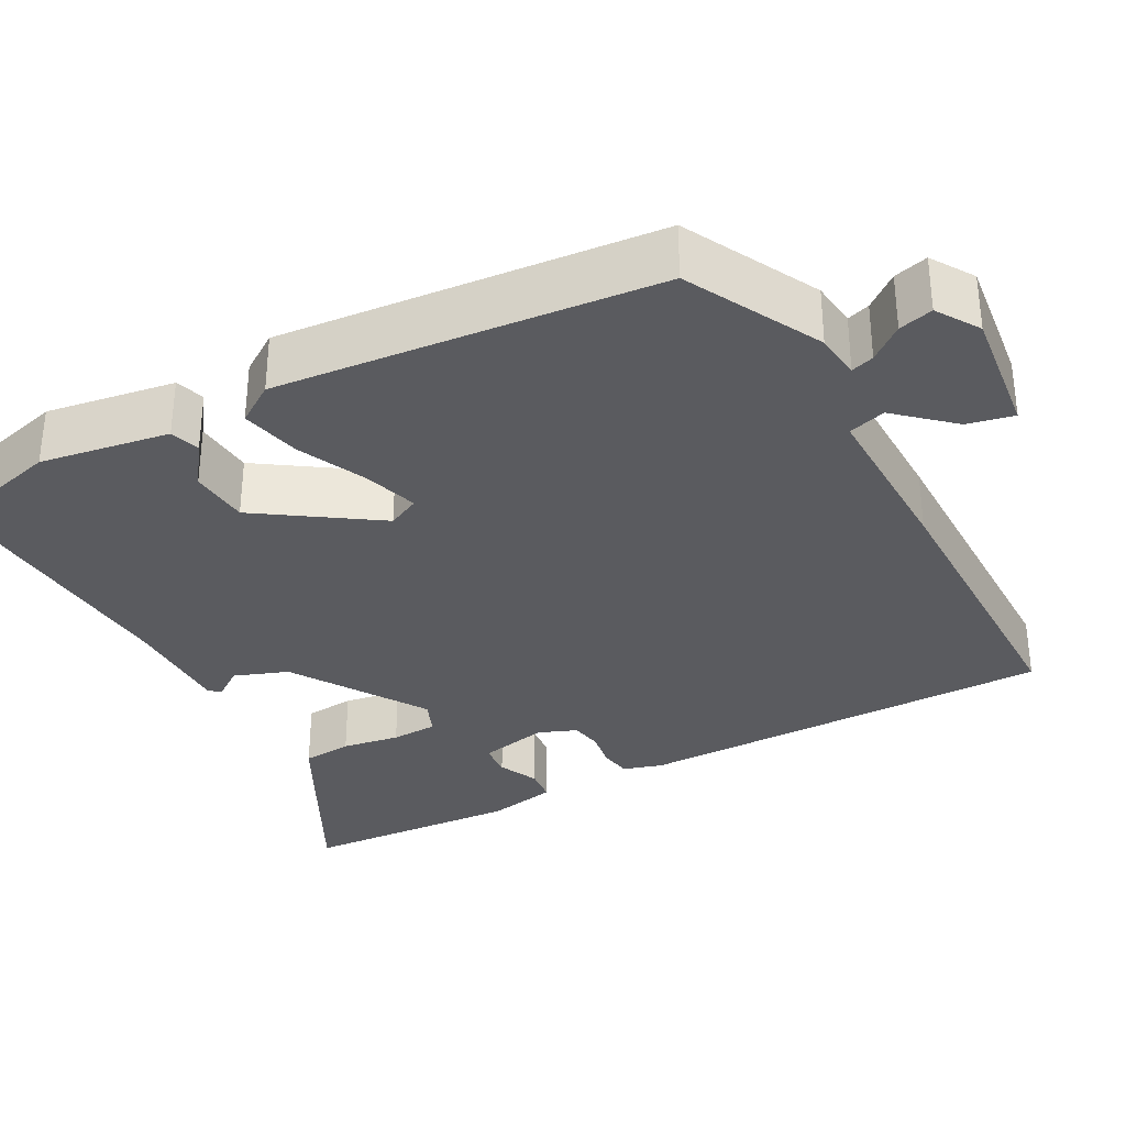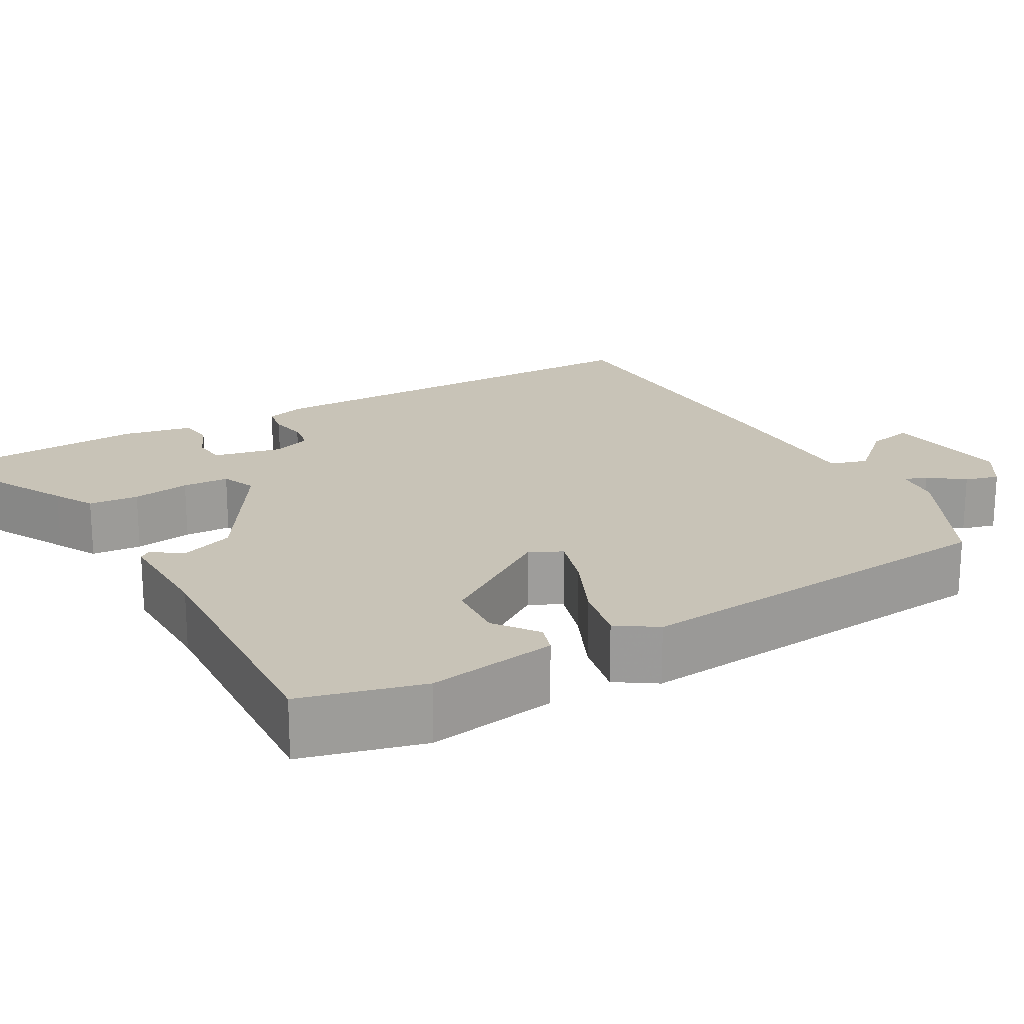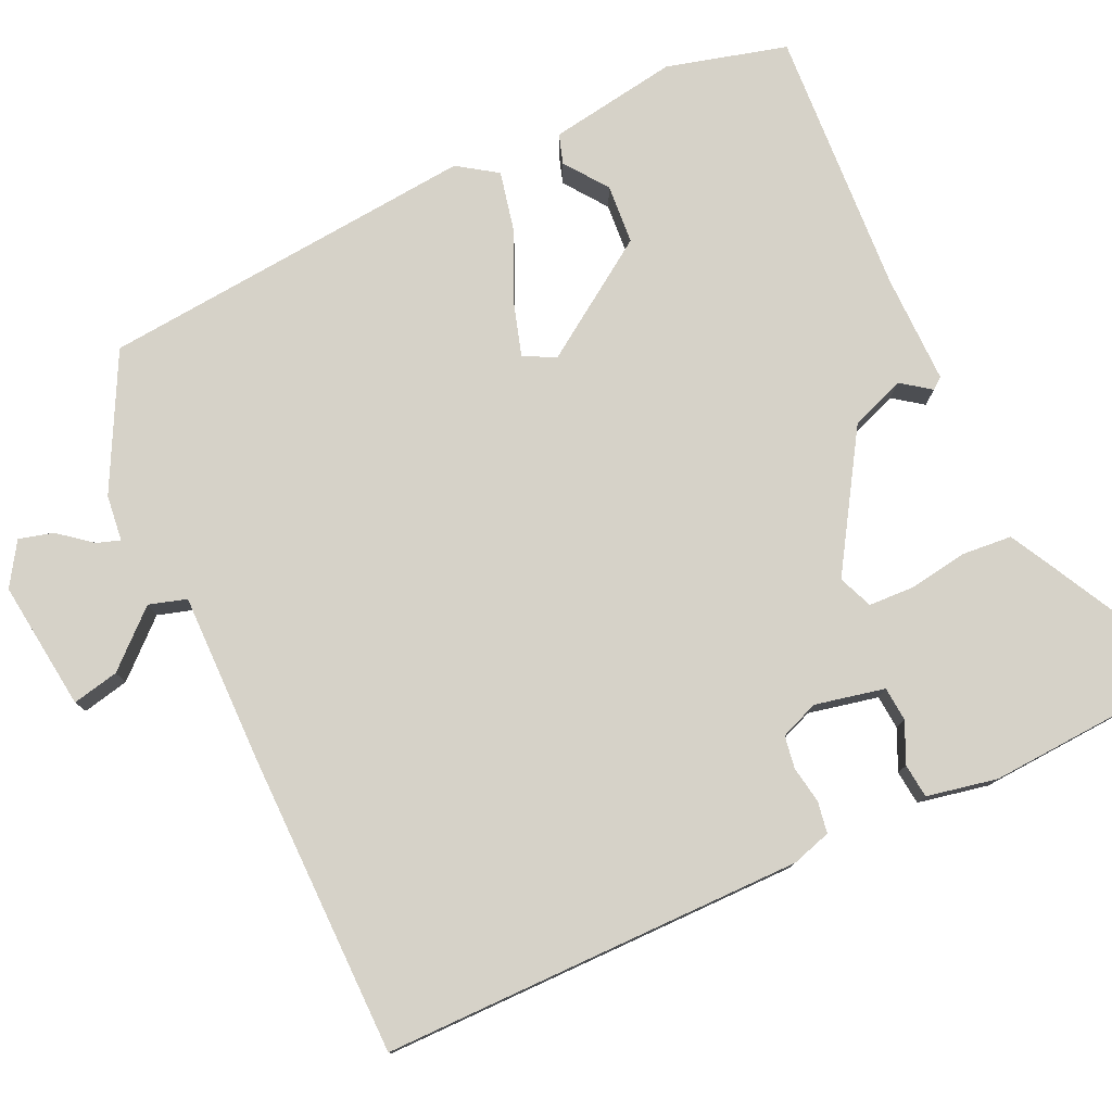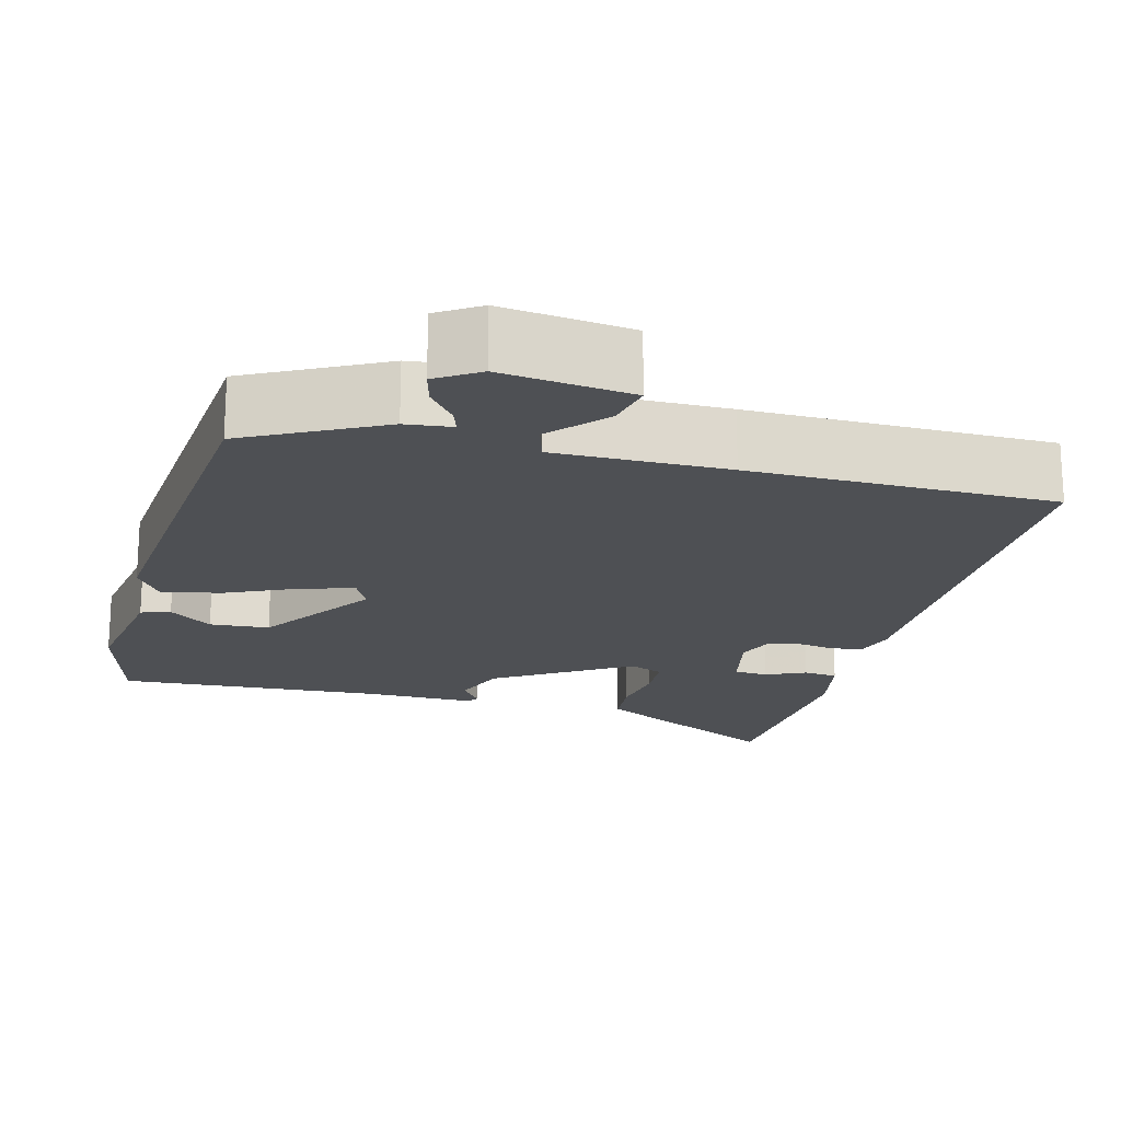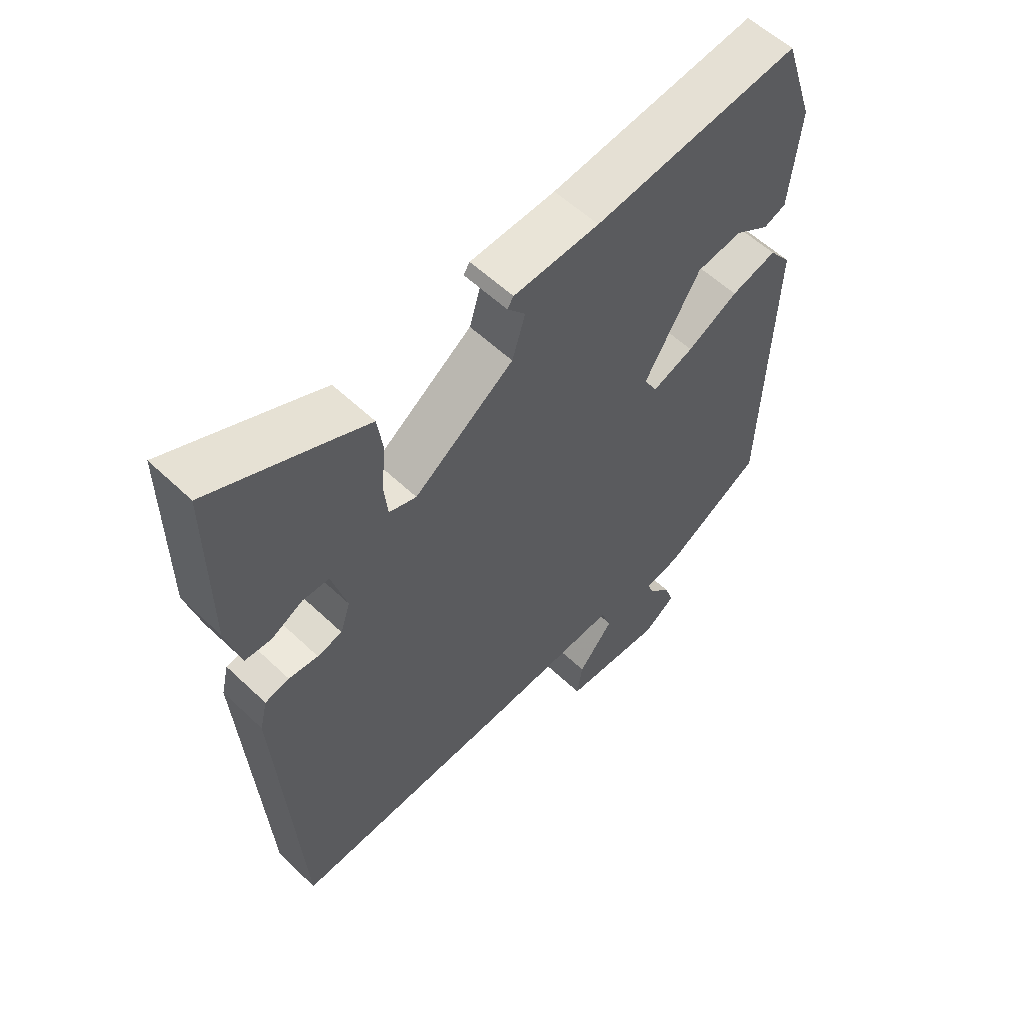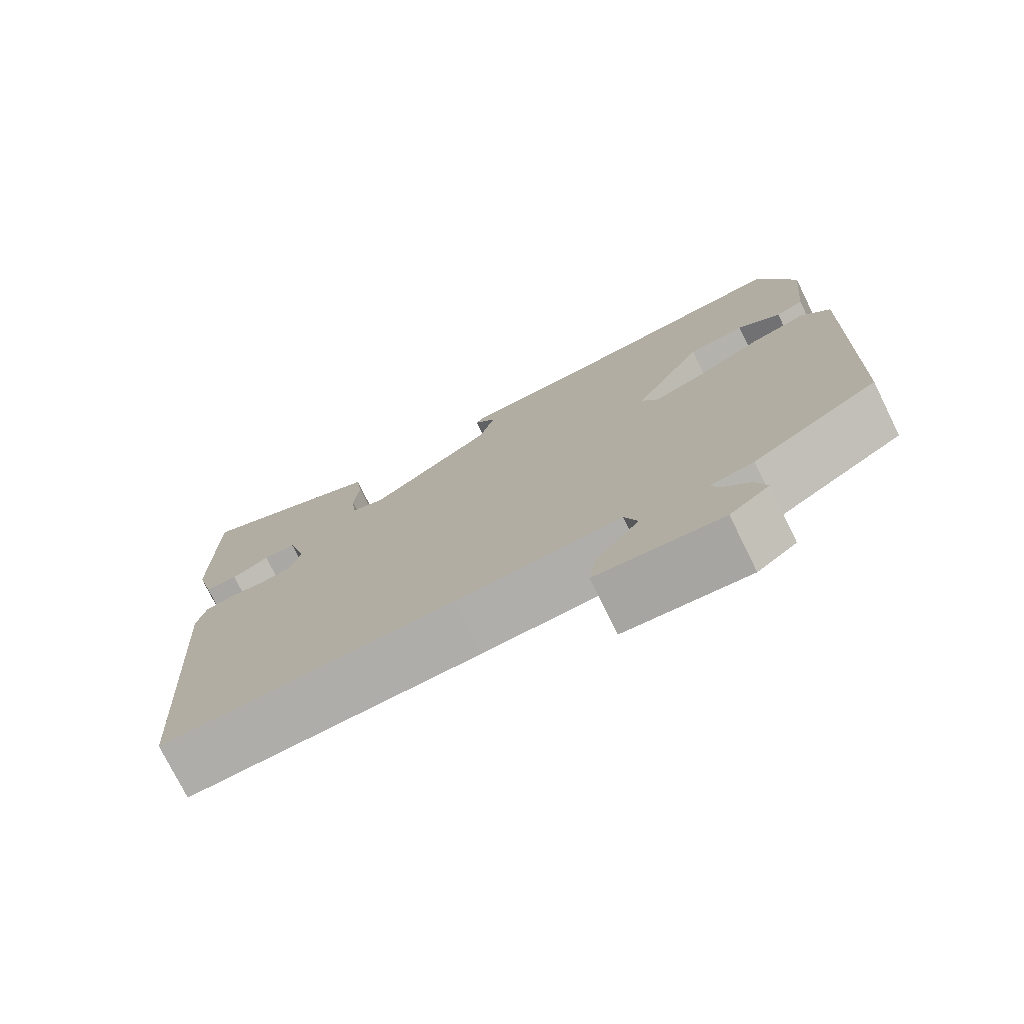
<metadata>
{"format":"obj","ext":"obj","renderer":"f3d","projection":"perspective","resolution":1024,"background":"white","views":[{"elev":-32.8,"azim":115.0,"up":"+Y"},{"elev":19.8,"azim":56.7,"up":"+Y"},{"elev":78.1,"azim":-118.3,"up":"+Y"},{"elev":-19.0,"azim":161.9,"up":"+Y"},{"elev":57.2,"azim":-45.4,"up":"+Z"},{"elev":-75.7,"azim":26.3,"up":"+Z"}]}
</metadata>
<code>
v -0.447 0.07 -0.515
v -0.48 0.07 0.012
v -0.468 0.07 0.062
v -0.429 0.07 0.071
v -0.382 0.07 0.066
v -0.342 0.07 0.075
v -0.326 0.07 0.124
v -0.35 0.07 0.21
v -0.393 0.07 0.211
v -0.442 0.07 0.185
v -0.485 0.07 0.187
v -0.508 0.07 0.274
v -0.508 0.07 0.549
v -0.312 0.07 0.461
v -0.26 0.07 0.437
v -0.251 0.07 0.375
v -0.258 0.07 0.302
v -0.252 0.07 0.244
v -0.208 0.07 0.229
v -0.047 0.07 0.344
v -0.026 0.07 0.413
v -0.055 0.07 0.448
v -0.045 0.07 0.463
v 0.093 0.07 0.47
v 0.425 0.07 0.51
v 0.474 0.07 0.362
v 0.458 0.07 0.199
v 0.422 0.07 0.185
v 0.366 0.07 0.221
v 0.292 0.07 0.211
v 0.202 0.07 0.059
v 0.224 0.07 0.02
v 0.291 0.07 0.045
v 0.374 0.07 0.089
v 0.448 0.07 0.11
v 0.484 0.07 0.063
v 0.469 0.07 -0.413
v 0.307 0.07 -0.509
v 0.25 0.07 -0.519
v 0.261 0.07 -0.547
v 0.297 0.07 -0.587
v 0.311 0.07 -0.629
v 0.26 0.07 -0.666
v 0.097 0.07 -0.656
v 0.106 0.07 -0.597
v 0.163 0.07 -0.526
v 0.146 0.07 -0.48
v -0.068 0.07 -0.495
v -0.447 0 -0.515
v -0.48 0 0.012
v -0.468 0 0.062
v -0.429 0 0.071
v -0.382 0 0.066
v -0.342 0 0.075
v -0.326 0 0.124
v -0.35 0 0.21
v -0.393 0 0.211
v -0.442 0 0.185
v -0.485 0 0.187
v -0.508 0 0.274
v -0.508 0 0.549
v -0.312 0 0.461
v -0.26 0 0.437
v -0.251 0 0.375
v -0.258 0 0.302
v -0.252 0 0.244
v -0.208 0 0.229
v -0.047 0 0.344
v -0.026 0 0.413
v -0.055 0 0.448
v -0.045 0 0.463
v 0.093 0 0.47
v 0.425 0 0.51
v 0.474 0 0.362
v 0.458 0 0.199
v 0.422 0 0.185
v 0.366 0 0.221
v 0.292 0 0.211
v 0.202 0 0.059
v 0.224 0 0.02
v 0.291 0 0.045
v 0.374 0 0.089
v 0.448 0 0.11
v 0.484 0 0.063
v 0.469 0 -0.413
v 0.307 0 -0.509
v 0.25 0 -0.519
v 0.261 0 -0.547
v 0.297 0 -0.587
v 0.311 0 -0.629
v 0.26 0 -0.666
v 0.097 0 -0.656
v 0.106 0 -0.597
v 0.163 0 -0.526
v 0.146 0 -0.48
v -0.068 0 -0.495
f 3 4 5
f 2 3 5
f 1 2 5
f 48 1 5
f 47 48 5
f 44 45 46
f 43 44 46
f 42 43 46
f 41 42 46
f 40 41 46
f 39 40 46 47
f 38 39 47
f 37 38 47
f 36 37 47
f 35 36 47
f 34 35 47
f 33 34 47
f 32 33 47
f 47 5 6
f 32 47 6
f 31 32 6
f 27 28 29
f 26 27 29
f 25 26 29
f 24 25 29
f 24 29 30
f 23 24 30
f 22 23 30
f 21 22 30
f 20 21 30 31
f 15 16 17
f 14 15 17
f 13 14 17
f 12 13 17
f 11 12 17
f 10 11 17
f 9 10 17
f 8 9 17 18
f 7 8 18 19
f 19 20 31
f 7 19 31
f 6 7 31
f 53 52 51
f 53 51 50
f 53 50 49
f 53 49 96
f 53 96 95
f 94 93 92
f 94 92 91
f 94 91 90
f 94 90 89
f 94 89 88
f 95 94 88 87
f 95 87 86
f 95 86 85
f 95 85 84
f 95 84 83
f 95 83 82
f 95 82 81
f 95 81 80
f 54 53 95
f 54 95 80
f 54 80 79
f 77 76 75
f 77 75 74
f 77 74 73
f 77 73 72
f 78 77 72
f 78 72 71
f 78 71 70
f 78 70 69
f 79 78 69 68
f 65 64 63
f 65 63 62
f 65 62 61
f 65 61 60
f 65 60 59
f 65 59 58
f 65 58 57
f 66 65 57 56
f 67 66 56 55
f 79 68 67
f 79 67 55
f 79 55 54
f 1 49 50 2
f 2 50 51 3
f 3 51 52 4
f 4 52 53 5
f 5 53 54 6
f 6 54 55 7
f 7 55 56 8
f 8 56 57 9
f 9 57 58 10
f 10 58 59 11
f 11 59 60 12
f 12 60 61 13
f 13 61 62 14
f 14 62 63 15
f 15 63 64 16
f 16 64 65 17
f 17 65 66 18
f 18 66 67 19
f 19 67 68 20
f 20 68 69 21
f 21 69 70 22
f 22 70 71 23
f 23 71 72 24
f 24 72 73 25
f 25 73 74 26
f 26 74 75 27
f 27 75 76 28
f 28 76 77 29
f 29 77 78 30
f 30 78 79 31
f 31 79 80 32
f 32 80 81 33
f 33 81 82 34
f 34 82 83 35
f 35 83 84 36
f 36 84 85 37
f 37 85 86 38
f 38 86 87 39
f 39 87 88 40
f 40 88 89 41
f 41 89 90 42
f 42 90 91 43
f 43 91 92 44
f 44 92 93 45
f 45 93 94 46
f 46 94 95 47
f 47 95 96 48
f 48 96 49 1

</code>
